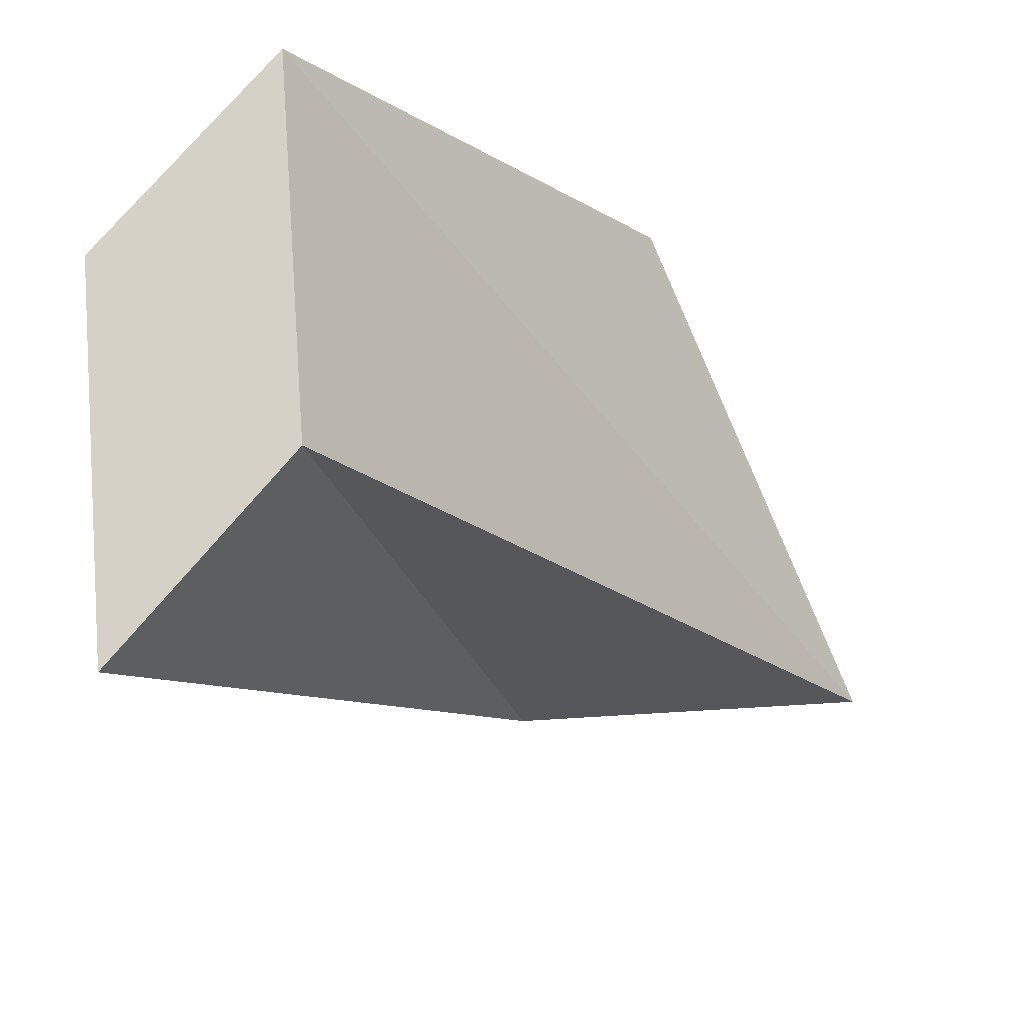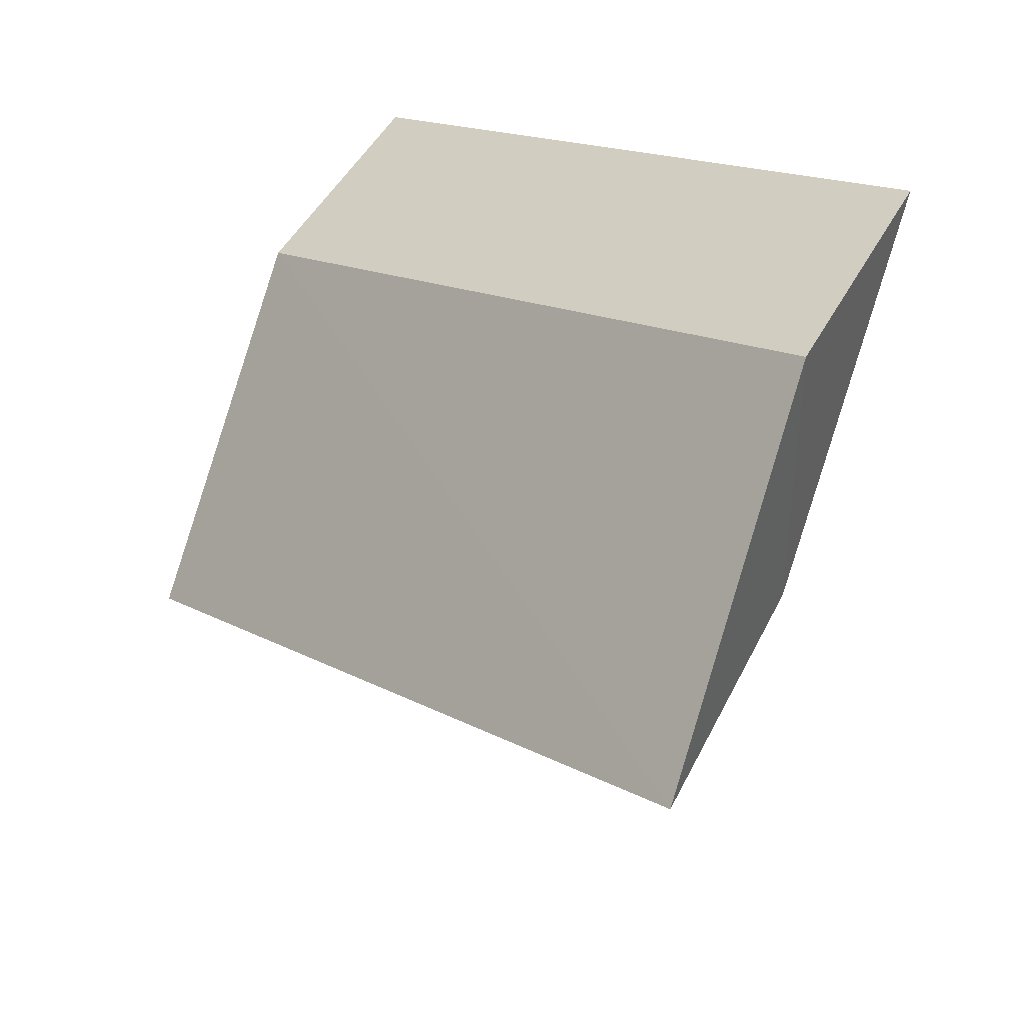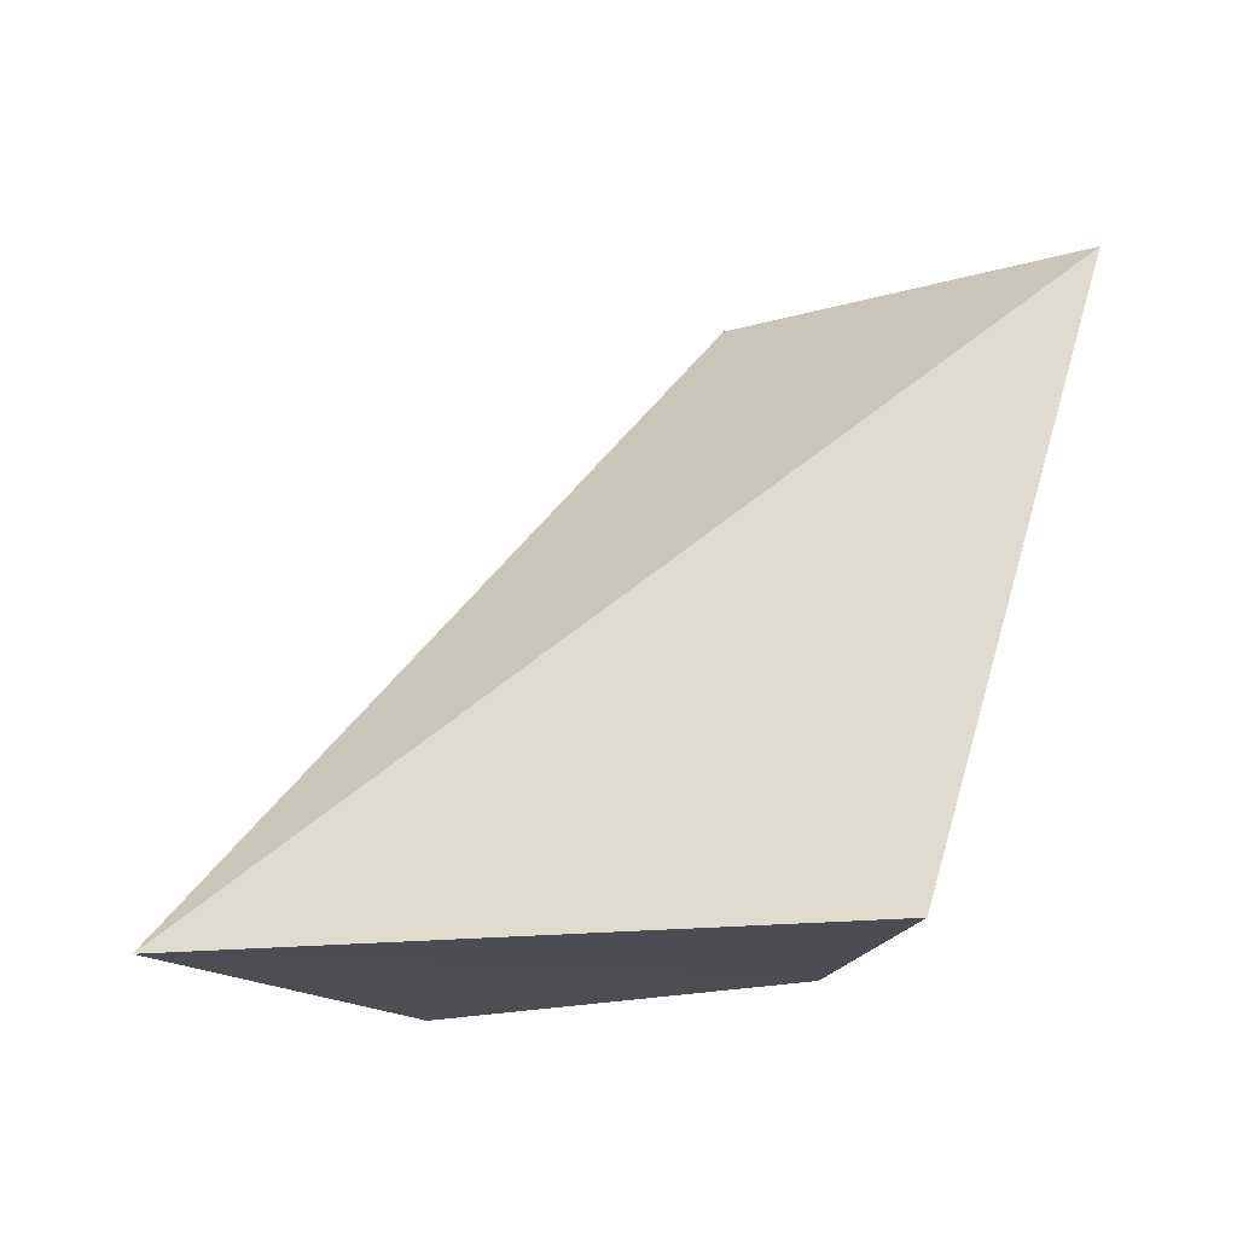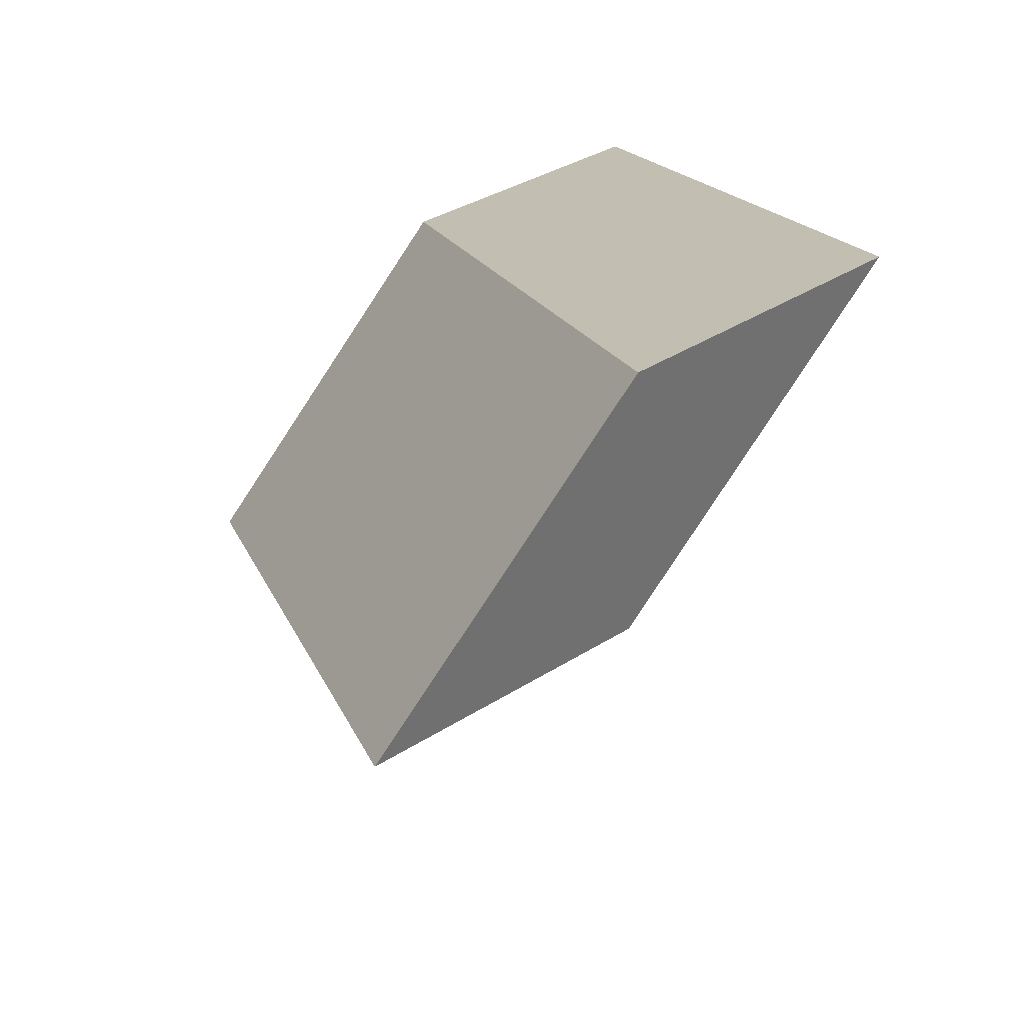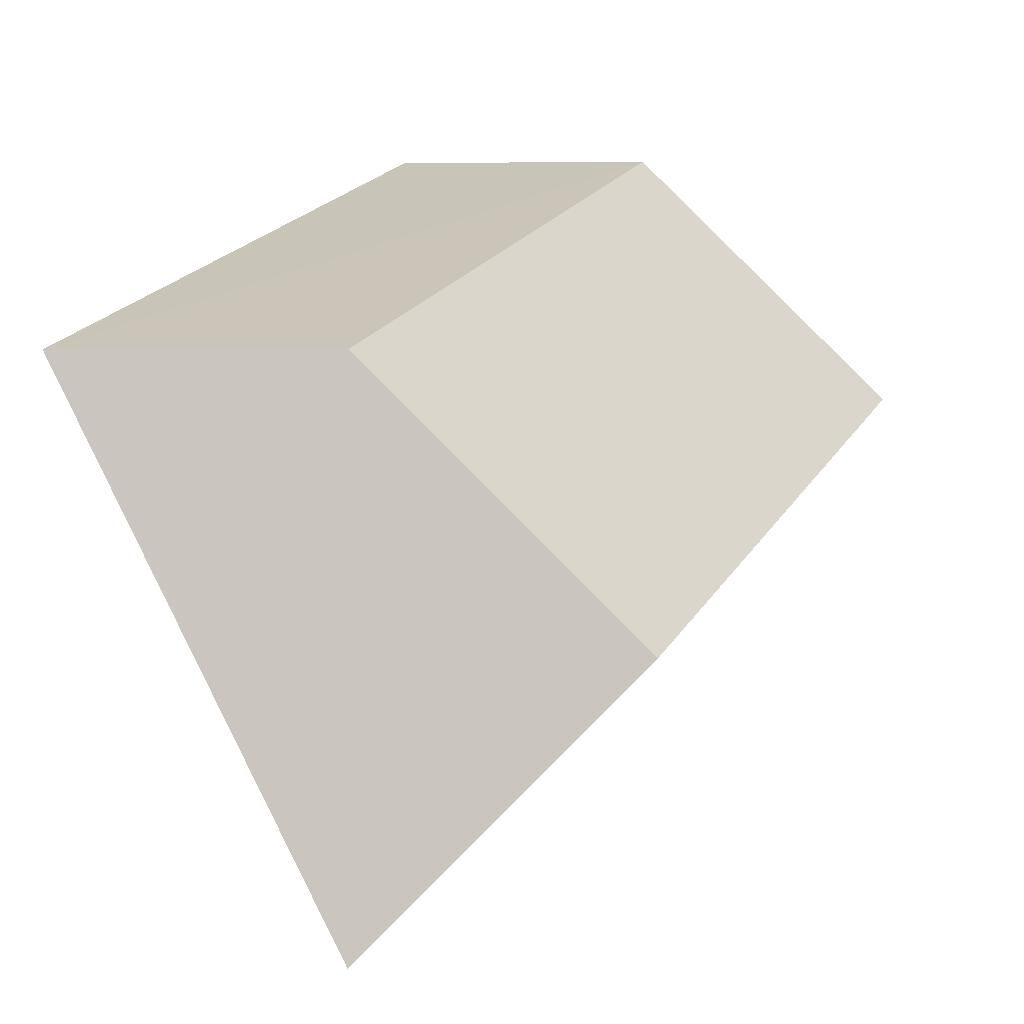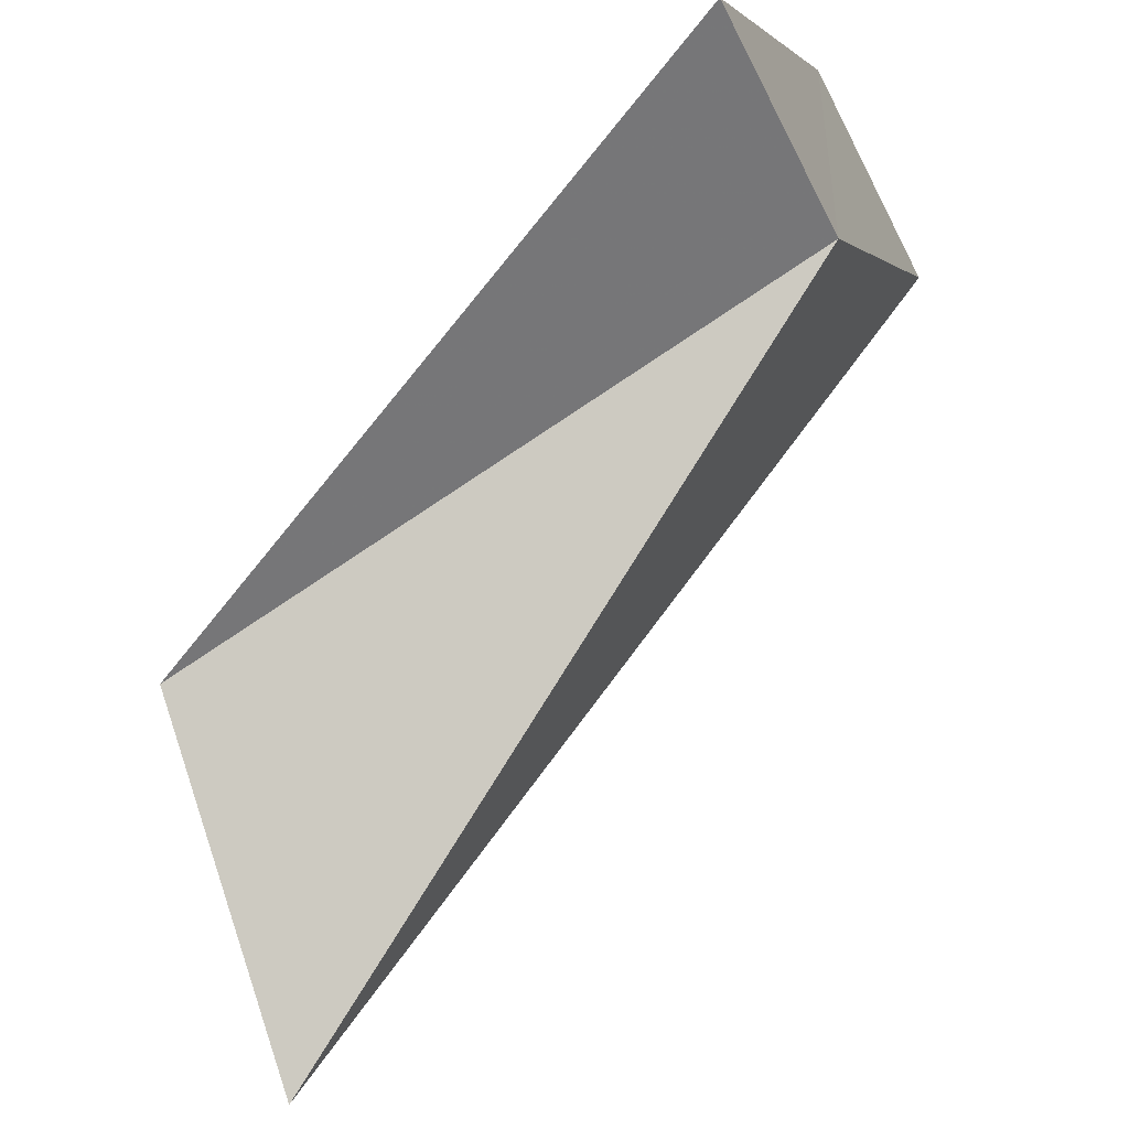
<metadata>
{"format":"obj","ext":"obj","renderer":"f3d","projection":"perspective","resolution":1024,"background":"white","views":[{"elev":78.9,"azim":-48.7,"up":"+Z"},{"elev":42.2,"azim":-65.2,"up":"+Y"},{"elev":-16.4,"azim":77.2,"up":"+Z"},{"elev":37.0,"azim":-38.5,"up":"+Y"},{"elev":-1.8,"azim":-178.1,"up":"+Y"},{"elev":-47.1,"azim":-64.7,"up":"+Y"}]}
</metadata>
<code>
o 10281
v 2252 1888 17.08
v 2252 1888 17.1
v 2252 1888 17.08
v 2252 1888 17.08
v 2252 1888 17.08
v 2252 1888 17.08
v 2251 1888 17.1
v 2252 1888 17.1
v 2252 1888 17.08
v 2252 1888 17.1
v 2252 1888 17.08
v 2251 1888 17.1
v 2252 1888 17.1
v 2252 1888 17.1
v 2252 1888 17.08
v 2252 1888 17.1
v 2252 1888 17.1
v 2252 1888 17.1
v 2252 1888 17.08
v 2251 1888 17.1
v 2252 1888 17.08
v 2252 1888 17.08
v 2252 1888 17.1
f 1 2 3
f 1 4 5
f 1 6 4
f 1 7 8
f 9 8 10
f 11 12 1
f 13 12 14
f 15 16 14
f 17 14 18
f 19 14 20
f 21 14 19
f 22 23 21

</code>
